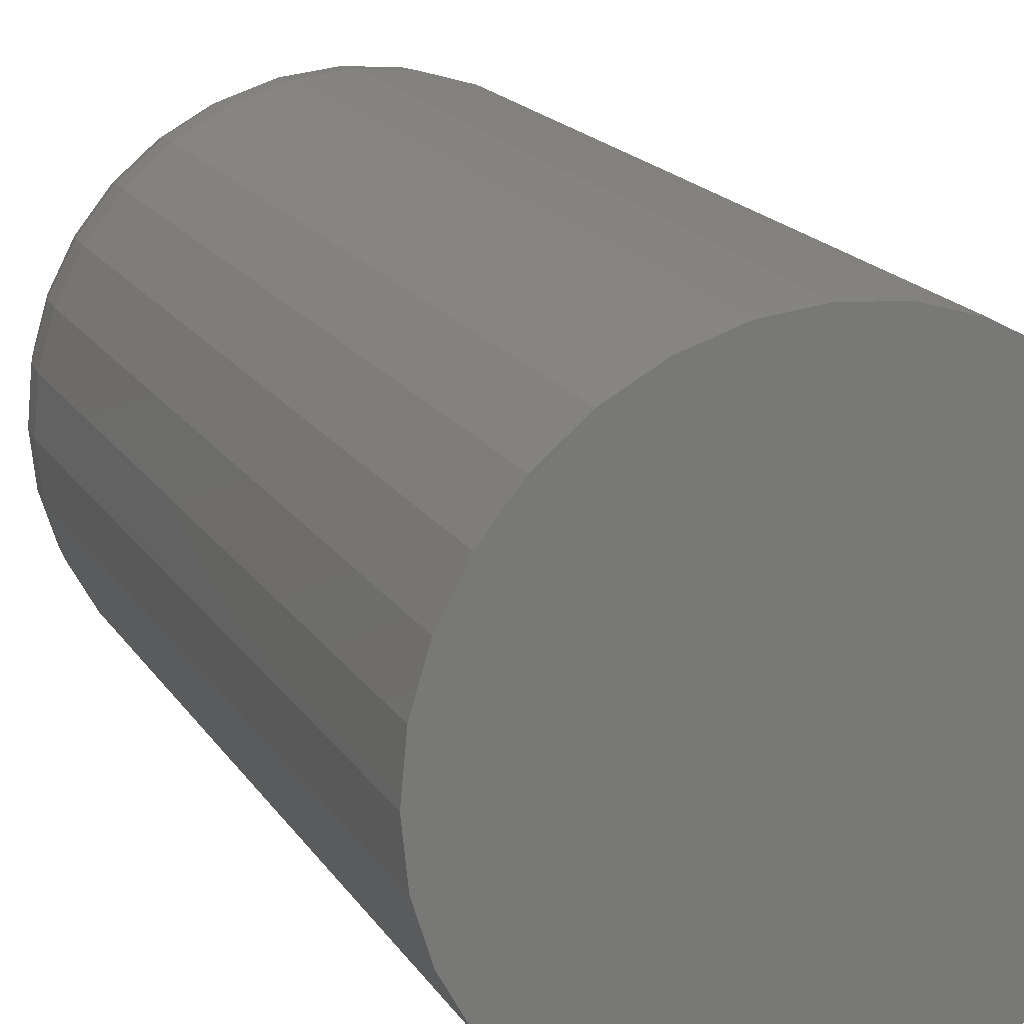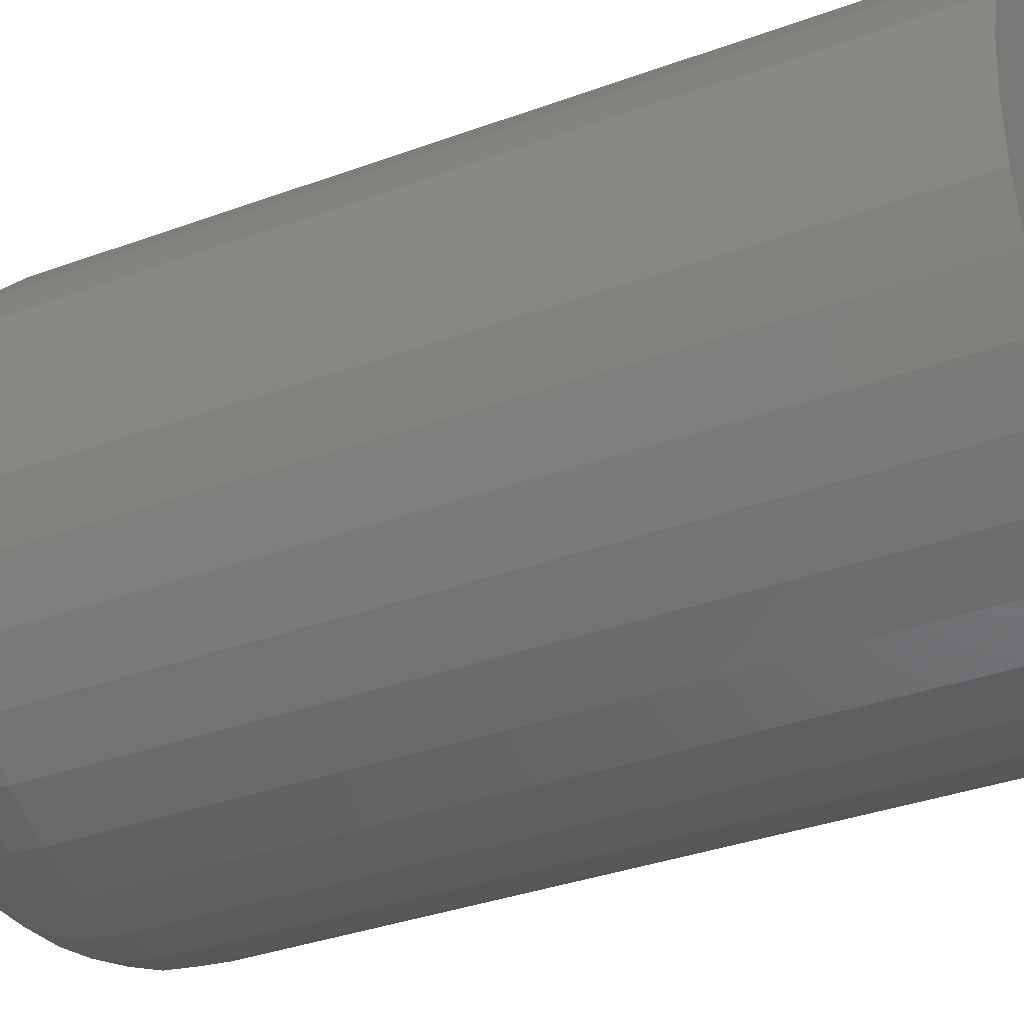
<metadata>
{"format":"stl","ext":"stl","renderer":"f3d","projection":"perspective","resolution":1024,"background":"white","views":[{"elev":18.5,"azim":156.7,"up":"+Z"},{"elev":-34.3,"azim":116.5,"up":"+Z"}]}
</metadata>
<code>
# stl→obj: 320 verts, 636 faces
v 0.541 -0.04688 0.00602
v 0.533 -0.04688 0.004432
v 0.5325 -0.04688 0.003436
v 0.5436 -0.04688 0.001234
v 0.5322 -0.04688 0.0001105
v 0.5435 -0.04688 0.0001105
v 0.5325 -0.04688 -0.0009694
v 0.533 -0.04688 -0.001965
v 0.5431 -0.04688 -0.0009694
v 0.5338 -0.04688 -0.002837
v 0.5426 -0.04688 -0.001965
v 0.5346 -0.04688 -0.003553
v 0.5356 -0.04688 -0.004085
v 0.5367 -0.04688 -0.004412
v 0.5321 -0.04688 0.001234
v 0.5435 -0.04688 0.002357
v 0.5322 -0.04688 0.002357
v 0.5419 -0.04688 -0.002837
v 0.5378 -0.04688 -0.004523
v 0.539 -0.04688 -0.004412
v 0.54 -0.04688 -0.004085
v 0.541 -0.04688 -0.003553
v 0.5431 -0.04688 0.003436
v 0.5426 -0.04688 0.004432
v 0.5419 -0.04688 0.005304
v 0.5338 -0.04688 0.005304
v 0.54 -0.04688 0.006552
v 0.539 -0.04688 0.00688
v 0.5378 -0.04688 0.00699
v 0.5367 -0.04688 0.00688
v 0.5356 -0.04688 0.006552
v 0.5346 -0.04688 0.00602
v 0.5514 1.403e-16 0.001234
v 0.5514 -0.03906 0.001234
v 0.5511 1.401e-16 -0.001414
v 0.5511 -0.03906 -0.001414
v 0.5504 1.399e-16 -0.003959
v 0.5504 -0.03906 -0.003959
v 0.5491 1.396e-16 -0.006305
v 0.5491 -0.03906 -0.006305
v 0.5474 1.393e-16 -0.008361
v 0.5474 -0.03906 -0.008361
v 0.5454 1.39e-16 -0.01005
v 0.5454 -0.03906 -0.01005
v 0.543 1.387e-16 -0.0113
v 0.543 -0.03906 -0.0113
v 0.5405 1.383e-16 -0.01207
v 0.5405 -0.03906 -0.01207
v 0.5378 1.38e-16 -0.01234
v 0.5378 -0.03906 -0.01234
v 0.5352 1.377e-16 -0.01207
v 0.5352 -0.03906 -0.01207
v 0.5326 1.375e-16 -0.0113
v 0.5326 -0.03906 -0.0113
v 0.5303 1.373e-16 -0.01005
v 0.5303 -0.03906 -0.01005
v 0.5282 1.372e-16 -0.008361
v 0.5282 -0.03906 -0.008361
v 0.5265 1.371e-16 -0.006305
v 0.5265 -0.03906 -0.006305
v 0.5253 1.371e-16 -0.003959
v 0.5253 -0.03906 -0.003959
v 0.5245 1.372e-16 -0.001414
v 0.5245 -0.03906 -0.001414
v 0.5243 1.373e-16 0.001234
v 0.5243 -0.03906 0.001234
v 0.5245 1.374e-16 0.003881
v 0.5245 -0.03906 0.003881
v 0.5253 1.377e-16 0.006426
v 0.5253 -0.03906 0.006426
v 0.5265 1.379e-16 0.008772
v 0.5265 -0.03906 0.008772
v 0.5282 1.382e-16 0.01083
v 0.5282 -0.03906 0.01083
v 0.5303 1.386e-16 0.01252
v 0.5303 -0.03906 0.01252
v 0.5326 1.389e-16 0.01377
v 0.5326 -0.03906 0.01377
v 0.5352 1.392e-16 0.01454
v 0.5352 -0.03906 0.01454
v 0.5378 1.395e-16 0.0148
v 0.5378 -0.03906 0.0148
v 0.5405 1.398e-16 0.01454
v 0.5405 -0.03906 0.01454
v 0.543 1.401e-16 0.01377
v 0.543 -0.03906 0.01377
v 0.5454 1.402e-16 0.01252
v 0.5454 -0.03906 0.01252
v 0.5474 1.404e-16 0.01083
v 0.5474 -0.03906 0.01083
v 0.5491 1.404e-16 0.008772
v 0.5491 -0.03906 0.008772
v 0.5504 1.405e-16 0.006426
v 0.5504 -0.03906 0.006426
v 0.5511 1.404e-16 0.003881
v 0.5511 -0.03906 0.003881
v 0.5451 -0.04672 0.001234
v 0.545 -0.04672 -0.0001868
v 0.5466 -0.04628 0.001234
v 0.5464 -0.04628 -0.0004728
v 0.5479 -0.04556 0.001234
v 0.5477 -0.04556 -0.0007363
v 0.5491 -0.04459 0.001234
v 0.5489 -0.04459 -0.0009672
v 0.5501 -0.0434 0.001234
v 0.5498 -0.0434 -0.001157
v 0.5508 -0.04205 0.001234
v 0.5506 -0.04205 -0.001298
v 0.5512 -0.04059 0.001234
v 0.551 -0.04059 -0.001384
v 0.5307 -0.04672 -0.0001868
v 0.5305 -0.04672 0.001234
v 0.5293 -0.04628 -0.0004728
v 0.5291 -0.04628 0.001234
v 0.5279 -0.04556 -0.0007363
v 0.5277 -0.04556 0.001234
v 0.5268 -0.04459 -0.0009672
v 0.5265 -0.04459 0.001234
v 0.5258 -0.0434 -0.001157
v 0.5256 -0.0434 0.001234
v 0.5251 -0.04205 -0.001298
v 0.5249 -0.04205 0.001234
v 0.5247 -0.04059 -0.001384
v 0.5244 -0.04059 0.001234
v 0.5311 -0.04672 -0.001553
v 0.5297 -0.04628 -0.002114
v 0.5285 -0.04556 -0.00263
v 0.5274 -0.04459 -0.003083
v 0.5265 -0.0434 -0.003455
v 0.5258 -0.04205 -0.003732
v 0.5254 -0.04059 -0.003902
v 0.5318 -0.04672 -0.002811
v 0.5306 -0.04628 -0.003626
v 0.5294 -0.04556 -0.004376
v 0.5284 -0.04459 -0.005034
v 0.5276 -0.0434 -0.005574
v 0.527 -0.04205 -0.005975
v 0.5267 -0.04059 -0.006222
v 0.5327 -0.04672 -0.003915
v 0.5316 -0.04628 -0.004951
v 0.5307 -0.04556 -0.005906
v 0.5299 -0.04459 -0.006743
v 0.5292 -0.0434 -0.00743
v 0.5287 -0.04205 -0.007941
v 0.5283 -0.04059 -0.008255
v 0.5338 -0.04672 -0.00482
v 0.533 -0.04628 -0.006039
v 0.5322 -0.04556 -0.007162
v 0.5316 -0.04459 -0.008146
v 0.531 -0.0434 -0.008954
v 0.5306 -0.04205 -0.009554
v 0.5304 -0.04059 -0.009924
v 0.535 -0.04672 -0.005493
v 0.5345 -0.04628 -0.006847
v 0.534 -0.04556 -0.008095
v 0.5335 -0.04459 -0.009189
v 0.5331 -0.0434 -0.01009
v 0.5329 -0.04205 -0.01075
v 0.5327 -0.04059 -0.01116
v 0.5364 -0.04672 -0.005907
v 0.5361 -0.04628 -0.007345
v 0.5359 -0.04556 -0.008669
v 0.5356 -0.04459 -0.009831
v 0.5354 -0.0434 -0.01078
v 0.5353 -0.04205 -0.01149
v 0.5352 -0.04059 -0.01193
v 0.5378 -0.04672 -0.006047
v 0.5378 -0.04628 -0.007513
v 0.5378 -0.04556 -0.008863
v 0.5378 -0.04459 -0.01005
v 0.5378 -0.0434 -0.01102
v 0.5378 -0.04205 -0.01174
v 0.5378 -0.04059 -0.01219
v 0.5392 -0.04672 -0.005907
v 0.5395 -0.04628 -0.007345
v 0.5398 -0.04556 -0.008669
v 0.54 -0.04459 -0.009831
v 0.5402 -0.0434 -0.01078
v 0.5404 -0.04205 -0.01149
v 0.5404 -0.04059 -0.01193
v 0.5406 -0.04672 -0.005493
v 0.5412 -0.04628 -0.006847
v 0.5417 -0.04556 -0.008095
v 0.5421 -0.04459 -0.009189
v 0.5425 -0.0434 -0.01009
v 0.5428 -0.04205 -0.01075
v 0.543 -0.04059 -0.01116
v 0.5419 -0.04672 -0.00482
v 0.5427 -0.04628 -0.006039
v 0.5434 -0.04556 -0.007162
v 0.5441 -0.04459 -0.008146
v 0.5446 -0.0434 -0.008954
v 0.545 -0.04205 -0.009554
v 0.5453 -0.04059 -0.009924
v 0.543 -0.04672 -0.003915
v 0.544 -0.04628 -0.004951
v 0.545 -0.04556 -0.005906
v 0.5458 -0.04459 -0.006743
v 0.5465 -0.0434 -0.00743
v 0.547 -0.04205 -0.007941
v 0.5473 -0.04059 -0.008255
v 0.5439 -0.04672 -0.002811
v 0.5451 -0.04628 -0.003626
v 0.5462 -0.04556 -0.004376
v 0.5472 -0.04459 -0.005034
v 0.548 -0.0434 -0.005574
v 0.5486 -0.04205 -0.005975
v 0.549 -0.04059 -0.006222
v 0.5446 -0.04672 -0.001553
v 0.5459 -0.04628 -0.002114
v 0.5472 -0.04556 -0.00263
v 0.5483 -0.04459 -0.003083
v 0.5491 -0.0434 -0.003455
v 0.5498 -0.04205 -0.003732
v 0.5502 -0.04059 -0.003902
v 0.5307 -0.04672 0.002654
v 0.5293 -0.04628 0.00294
v 0.5279 -0.04556 0.003203
v 0.5268 -0.04459 0.003434
v 0.5258 -0.0434 0.003624
v 0.5251 -0.04205 0.003765
v 0.5247 -0.04059 0.003851
v 0.545 -0.04672 0.002654
v 0.5464 -0.04628 0.00294
v 0.5477 -0.04556 0.003203
v 0.5489 -0.04459 0.003434
v 0.5498 -0.0434 0.003624
v 0.5506 -0.04205 0.003765
v 0.551 -0.04059 0.003851
v 0.5446 -0.04672 0.00402
v 0.5459 -0.04628 0.004581
v 0.5472 -0.04556 0.005097
v 0.5483 -0.04459 0.005551
v 0.5491 -0.0434 0.005922
v 0.5498 -0.04205 0.006199
v 0.5502 -0.04059 0.006369
v 0.5439 -0.04672 0.005279
v 0.5451 -0.04628 0.006093
v 0.5462 -0.04556 0.006843
v 0.5472 -0.04459 0.007501
v 0.548 -0.0434 0.008041
v 0.5486 -0.04205 0.008442
v 0.549 -0.04059 0.008689
v 0.543 -0.04672 0.006382
v 0.544 -0.04628 0.007418
v 0.545 -0.04556 0.008373
v 0.5458 -0.04459 0.00921
v 0.5465 -0.0434 0.009897
v 0.547 -0.04205 0.01041
v 0.5473 -0.04059 0.01072
v 0.5419 -0.04672 0.007287
v 0.5427 -0.04628 0.008506
v 0.5434 -0.04556 0.009629
v 0.5441 -0.04459 0.01061
v 0.5446 -0.0434 0.01142
v 0.545 -0.04205 0.01202
v 0.5453 -0.04059 0.01239
v 0.5406 -0.04672 0.00796
v 0.5412 -0.04628 0.009314
v 0.5417 -0.04556 0.01056
v 0.5421 -0.04459 0.01166
v 0.5425 -0.0434 0.01255
v 0.5428 -0.04205 0.01322
v 0.543 -0.04059 0.01363
v 0.5392 -0.04672 0.008374
v 0.5395 -0.04628 0.009812
v 0.5398 -0.04556 0.01114
v 0.54 -0.04459 0.0123
v 0.5402 -0.0434 0.01325
v 0.5404 -0.04205 0.01396
v 0.5404 -0.04059 0.01439
v 0.5378 -0.04672 0.008514
v 0.5378 -0.04628 0.00998
v 0.5378 -0.04556 0.01133
v 0.5378 -0.04459 0.01251
v 0.5378 -0.0434 0.01349
v 0.5378 -0.04205 0.01421
v 0.5378 -0.04059 0.01465
v 0.5364 -0.04672 0.008374
v 0.5361 -0.04628 0.009812
v 0.5359 -0.04556 0.01114
v 0.5356 -0.04459 0.0123
v 0.5354 -0.0434 0.01325
v 0.5353 -0.04205 0.01396
v 0.5352 -0.04059 0.01439
v 0.535 -0.04672 0.00796
v 0.5345 -0.04628 0.009314
v 0.534 -0.04556 0.01056
v 0.5335 -0.04459 0.01166
v 0.5331 -0.0434 0.01255
v 0.5329 -0.04205 0.01322
v 0.5327 -0.04059 0.01363
v 0.5338 -0.04672 0.007287
v 0.533 -0.04628 0.008506
v 0.5322 -0.04556 0.009629
v 0.5316 -0.04459 0.01061
v 0.531 -0.0434 0.01142
v 0.5306 -0.04205 0.01202
v 0.5304 -0.04059 0.01239
v 0.5327 -0.04672 0.006382
v 0.5316 -0.04628 0.007418
v 0.5307 -0.04556 0.008373
v 0.5299 -0.04459 0.00921
v 0.5292 -0.0434 0.009897
v 0.5287 -0.04205 0.01041
v 0.5283 -0.04059 0.01072
v 0.5318 -0.04672 0.005279
v 0.5306 -0.04628 0.006093
v 0.5294 -0.04556 0.006843
v 0.5284 -0.04459 0.007501
v 0.5276 -0.0434 0.008041
v 0.527 -0.04205 0.008442
v 0.5267 -0.04059 0.008689
v 0.5311 -0.04672 0.00402
v 0.5297 -0.04628 0.004581
v 0.5285 -0.04556 0.005097
v 0.5274 -0.04459 0.005551
v 0.5265 -0.0434 0.005922
v 0.5258 -0.04205 0.006199
v 0.5254 -0.04059 0.006369
f 1 2 3
f 4 5 6
f 5 7 6
f 6 7 8
f 6 8 9
f 8 10 9
f 9 10 11
f 11 10 12
f 11 12 13
f 13 14 11
f 15 5 4
f 15 4 16
f 15 16 17
f 18 11 14
f 18 14 19
f 18 19 20
f 18 20 21
f 18 21 22
f 17 16 23
f 17 23 24
f 17 24 25
f 17 25 1
f 17 1 3
f 26 2 1
f 26 1 27
f 26 27 28
f 26 28 29
f 26 29 30
f 26 30 31
f 26 31 32
f 33 34 35
f 35 34 36
f 35 36 37
f 37 36 38
f 37 38 39
f 39 38 40
f 39 40 41
f 41 40 42
f 41 42 43
f 43 42 44
f 43 44 45
f 45 44 46
f 45 46 47
f 47 46 48
f 47 48 49
f 49 48 50
f 49 50 51
f 51 50 52
f 51 52 53
f 53 52 54
f 53 54 55
f 55 54 56
f 55 56 57
f 57 56 58
f 57 58 59
f 59 58 60
f 59 60 61
f 61 60 62
f 61 62 63
f 63 62 64
f 63 64 65
f 65 64 66
f 65 66 67
f 67 66 68
f 67 68 69
f 69 68 70
f 69 70 71
f 71 70 72
f 71 72 73
f 73 72 74
f 73 74 75
f 75 74 76
f 75 76 77
f 77 76 78
f 77 78 79
f 79 78 80
f 79 80 81
f 81 80 82
f 81 82 83
f 83 82 84
f 83 84 85
f 85 84 86
f 85 86 87
f 87 86 88
f 87 88 89
f 89 88 90
f 89 90 91
f 91 90 92
f 91 92 93
f 93 92 94
f 93 94 95
f 95 94 96
f 95 96 33
f 33 96 34
f 4 6 97
f 97 6 98
f 97 98 99
f 99 98 100
f 99 100 101
f 101 100 102
f 101 102 103
f 103 102 104
f 103 104 105
f 105 104 106
f 105 106 107
f 107 106 108
f 107 108 109
f 109 108 110
f 109 110 34
f 34 110 36
f 5 15 111
f 111 15 112
f 111 112 113
f 113 112 114
f 113 114 115
f 115 114 116
f 115 116 117
f 117 116 118
f 117 118 119
f 119 118 120
f 119 120 121
f 121 120 122
f 121 122 123
f 123 122 124
f 123 124 64
f 64 124 66
f 7 5 125
f 125 5 111
f 125 111 126
f 126 111 113
f 126 113 127
f 127 113 115
f 127 115 128
f 128 115 117
f 128 117 129
f 129 117 119
f 129 119 130
f 130 119 121
f 130 121 131
f 131 121 123
f 131 123 62
f 62 123 64
f 8 7 132
f 132 7 125
f 132 125 133
f 133 125 126
f 133 126 134
f 134 126 127
f 134 127 135
f 135 127 128
f 135 128 136
f 136 128 129
f 136 129 137
f 137 129 130
f 137 130 138
f 138 130 131
f 138 131 60
f 60 131 62
f 10 8 139
f 139 8 132
f 139 132 140
f 140 132 133
f 140 133 141
f 141 133 134
f 141 134 142
f 142 134 135
f 142 135 143
f 143 135 136
f 143 136 144
f 144 136 137
f 144 137 145
f 145 137 138
f 145 138 58
f 58 138 60
f 12 10 146
f 146 10 139
f 146 139 147
f 147 139 140
f 147 140 148
f 148 140 141
f 148 141 149
f 149 141 142
f 149 142 150
f 150 142 143
f 150 143 151
f 151 143 144
f 151 144 152
f 152 144 145
f 152 145 56
f 56 145 58
f 13 12 153
f 153 12 146
f 153 146 154
f 154 146 147
f 154 147 155
f 155 147 148
f 155 148 156
f 156 148 149
f 156 149 157
f 157 149 150
f 157 150 158
f 158 150 151
f 158 151 159
f 159 151 152
f 159 152 54
f 54 152 56
f 14 13 160
f 160 13 153
f 160 153 161
f 161 153 154
f 161 154 162
f 162 154 155
f 162 155 163
f 163 155 156
f 163 156 164
f 164 156 157
f 164 157 165
f 165 157 158
f 165 158 166
f 166 158 159
f 166 159 52
f 52 159 54
f 19 14 167
f 167 14 160
f 167 160 168
f 168 160 161
f 168 161 169
f 169 161 162
f 169 162 170
f 170 162 163
f 170 163 171
f 171 163 164
f 171 164 172
f 172 164 165
f 172 165 173
f 173 165 166
f 173 166 50
f 50 166 52
f 20 19 174
f 174 19 167
f 174 167 175
f 175 167 168
f 175 168 176
f 176 168 169
f 176 169 177
f 177 169 170
f 177 170 178
f 178 170 171
f 178 171 179
f 179 171 172
f 179 172 180
f 180 172 173
f 180 173 48
f 48 173 50
f 21 20 181
f 181 20 174
f 181 174 182
f 182 174 175
f 182 175 183
f 183 175 176
f 183 176 184
f 184 176 177
f 184 177 185
f 185 177 178
f 185 178 186
f 186 178 179
f 186 179 187
f 187 179 180
f 187 180 46
f 46 180 48
f 22 21 188
f 188 21 181
f 188 181 189
f 189 181 182
f 189 182 190
f 190 182 183
f 190 183 191
f 191 183 184
f 191 184 192
f 192 184 185
f 192 185 193
f 193 185 186
f 193 186 194
f 194 186 187
f 194 187 44
f 44 187 46
f 18 22 195
f 195 22 188
f 195 188 196
f 196 188 189
f 196 189 197
f 197 189 190
f 197 190 198
f 198 190 191
f 198 191 199
f 199 191 192
f 199 192 200
f 200 192 193
f 200 193 201
f 201 193 194
f 201 194 42
f 42 194 44
f 11 18 202
f 202 18 195
f 202 195 203
f 203 195 196
f 203 196 204
f 204 196 197
f 204 197 205
f 205 197 198
f 205 198 206
f 206 198 199
f 206 199 207
f 207 199 200
f 207 200 208
f 208 200 201
f 208 201 40
f 40 201 42
f 9 11 209
f 209 11 202
f 209 202 210
f 210 202 203
f 210 203 211
f 211 203 204
f 211 204 212
f 212 204 205
f 212 205 213
f 213 205 206
f 213 206 214
f 214 206 207
f 214 207 215
f 215 207 208
f 215 208 38
f 38 208 40
f 6 9 98
f 98 9 209
f 98 209 100
f 100 209 210
f 100 210 102
f 102 210 211
f 102 211 104
f 104 211 212
f 104 212 106
f 106 212 213
f 106 213 108
f 108 213 214
f 108 214 110
f 110 214 215
f 110 215 36
f 36 215 38
f 15 17 112
f 112 17 216
f 112 216 114
f 114 216 217
f 114 217 116
f 116 217 218
f 116 218 118
f 118 218 219
f 118 219 120
f 120 219 220
f 120 220 122
f 122 220 221
f 122 221 124
f 124 221 222
f 124 222 66
f 66 222 68
f 16 4 223
f 223 4 97
f 223 97 224
f 224 97 99
f 224 99 225
f 225 99 101
f 225 101 226
f 226 101 103
f 226 103 227
f 227 103 105
f 227 105 228
f 228 105 107
f 228 107 229
f 229 107 109
f 229 109 96
f 96 109 34
f 23 16 230
f 230 16 223
f 230 223 231
f 231 223 224
f 231 224 232
f 232 224 225
f 232 225 233
f 233 225 226
f 233 226 234
f 234 226 227
f 234 227 235
f 235 227 228
f 235 228 236
f 236 228 229
f 236 229 94
f 94 229 96
f 24 23 237
f 237 23 230
f 237 230 238
f 238 230 231
f 238 231 239
f 239 231 232
f 239 232 240
f 240 232 233
f 240 233 241
f 241 233 234
f 241 234 242
f 242 234 235
f 242 235 243
f 243 235 236
f 243 236 92
f 92 236 94
f 25 24 244
f 244 24 237
f 244 237 245
f 245 237 238
f 245 238 246
f 246 238 239
f 246 239 247
f 247 239 240
f 247 240 248
f 248 240 241
f 248 241 249
f 249 241 242
f 249 242 250
f 250 242 243
f 250 243 90
f 90 243 92
f 1 25 251
f 251 25 244
f 251 244 252
f 252 244 245
f 252 245 253
f 253 245 246
f 253 246 254
f 254 246 247
f 254 247 255
f 255 247 248
f 255 248 256
f 256 248 249
f 256 249 257
f 257 249 250
f 257 250 88
f 88 250 90
f 27 1 258
f 258 1 251
f 258 251 259
f 259 251 252
f 259 252 260
f 260 252 253
f 260 253 261
f 261 253 254
f 261 254 262
f 262 254 255
f 262 255 263
f 263 255 256
f 263 256 264
f 264 256 257
f 264 257 86
f 86 257 88
f 28 27 265
f 265 27 258
f 265 258 266
f 266 258 259
f 266 259 267
f 267 259 260
f 267 260 268
f 268 260 261
f 268 261 269
f 269 261 262
f 269 262 270
f 270 262 263
f 270 263 271
f 271 263 264
f 271 264 84
f 84 264 86
f 29 28 272
f 272 28 265
f 272 265 273
f 273 265 266
f 273 266 274
f 274 266 267
f 274 267 275
f 275 267 268
f 275 268 276
f 276 268 269
f 276 269 277
f 277 269 270
f 277 270 278
f 278 270 271
f 278 271 82
f 82 271 84
f 30 29 279
f 279 29 272
f 279 272 280
f 280 272 273
f 280 273 281
f 281 273 274
f 281 274 282
f 282 274 275
f 282 275 283
f 283 275 276
f 283 276 284
f 284 276 277
f 284 277 285
f 285 277 278
f 285 278 80
f 80 278 82
f 31 30 286
f 286 30 279
f 286 279 287
f 287 279 280
f 287 280 288
f 288 280 281
f 288 281 289
f 289 281 282
f 289 282 290
f 290 282 283
f 290 283 291
f 291 283 284
f 291 284 292
f 292 284 285
f 292 285 78
f 78 285 80
f 32 31 293
f 293 31 286
f 293 286 294
f 294 286 287
f 294 287 295
f 295 287 288
f 295 288 296
f 296 288 289
f 296 289 297
f 297 289 290
f 297 290 298
f 298 290 291
f 298 291 299
f 299 291 292
f 299 292 76
f 76 292 78
f 26 32 300
f 300 32 293
f 300 293 301
f 301 293 294
f 301 294 302
f 302 294 295
f 302 295 303
f 303 295 296
f 303 296 304
f 304 296 297
f 304 297 305
f 305 297 298
f 305 298 306
f 306 298 299
f 306 299 74
f 74 299 76
f 2 26 307
f 307 26 300
f 307 300 308
f 308 300 301
f 308 301 309
f 309 301 302
f 309 302 310
f 310 302 303
f 310 303 311
f 311 303 304
f 311 304 312
f 312 304 305
f 312 305 313
f 313 305 306
f 313 306 72
f 72 306 74
f 3 2 314
f 314 2 307
f 314 307 315
f 315 307 308
f 315 308 316
f 316 308 309
f 316 309 317
f 317 309 310
f 317 310 318
f 318 310 311
f 318 311 319
f 319 311 312
f 319 312 320
f 320 312 313
f 320 313 70
f 70 313 72
f 17 3 216
f 216 3 314
f 216 314 217
f 217 314 315
f 217 315 218
f 218 315 316
f 218 316 219
f 219 316 317
f 219 317 220
f 220 317 318
f 220 318 221
f 221 318 319
f 221 319 222
f 222 319 320
f 222 320 68
f 68 320 70
f 71 73 89
f 91 71 89
f 69 71 91
f 93 69 91
f 39 59 37
f 57 59 39
f 41 57 39
f 55 57 41
f 43 55 41
f 43 53 55
f 51 53 43
f 45 51 43
f 45 49 51
f 47 49 45
f 87 89 73
f 87 73 75
f 87 75 77
f 87 77 79
f 87 79 81
f 87 81 83
f 87 83 85
f 59 61 37
f 37 61 63
f 37 63 35
f 35 63 65
f 35 65 33
f 33 65 67
f 33 67 95
f 95 67 69
f 95 69 93

</code>
